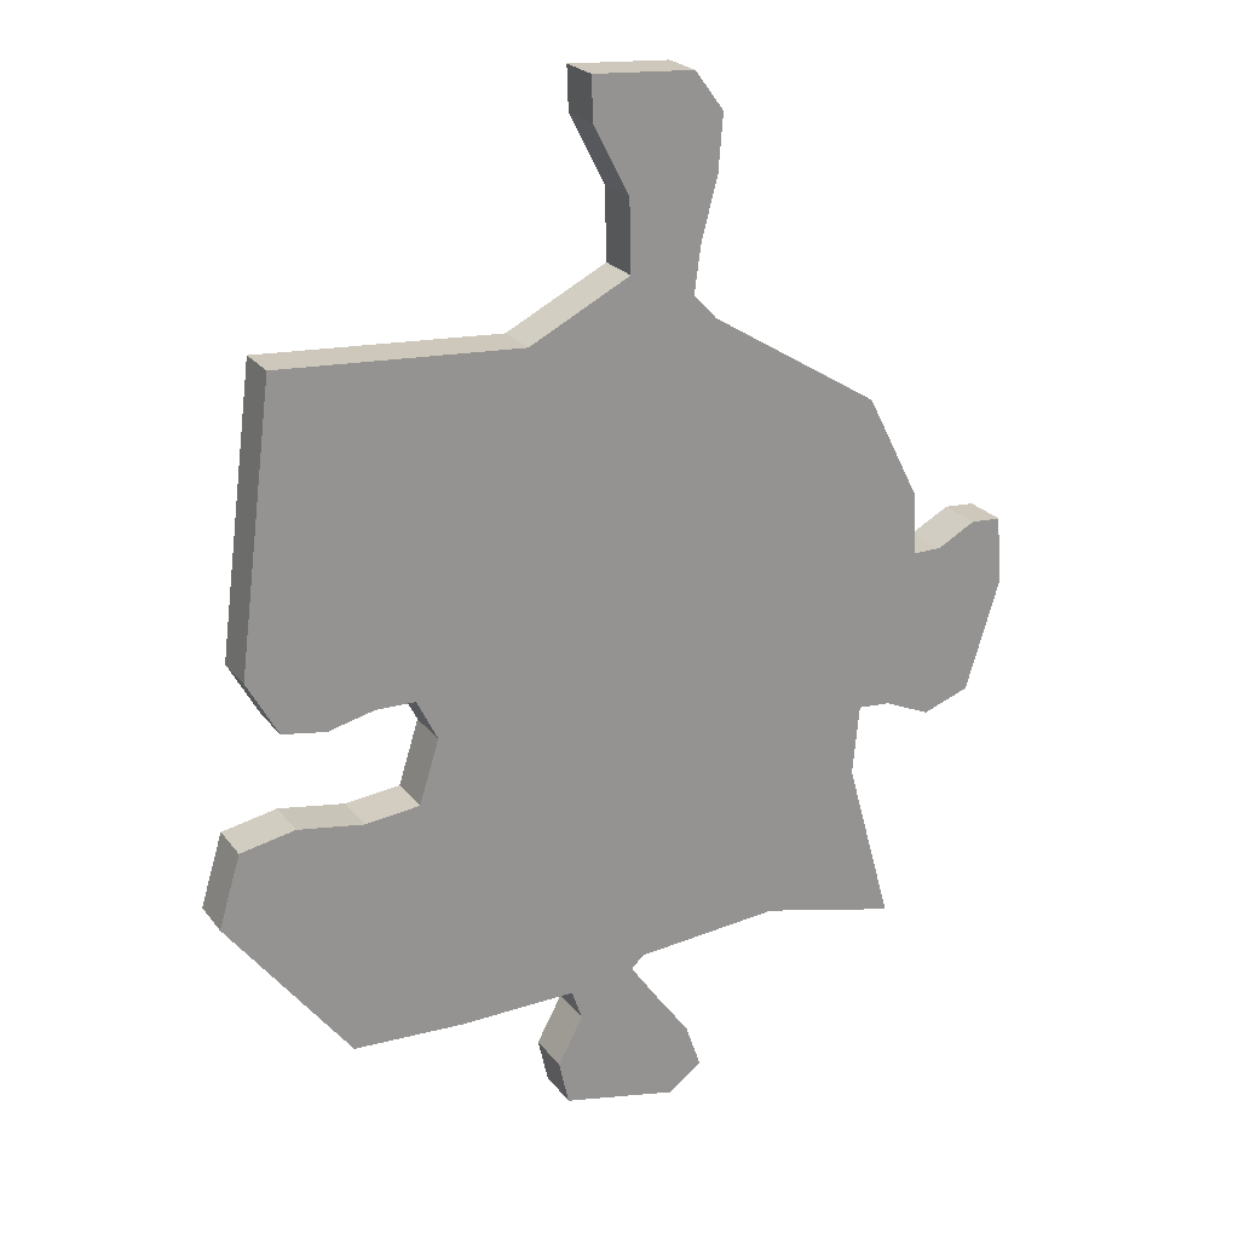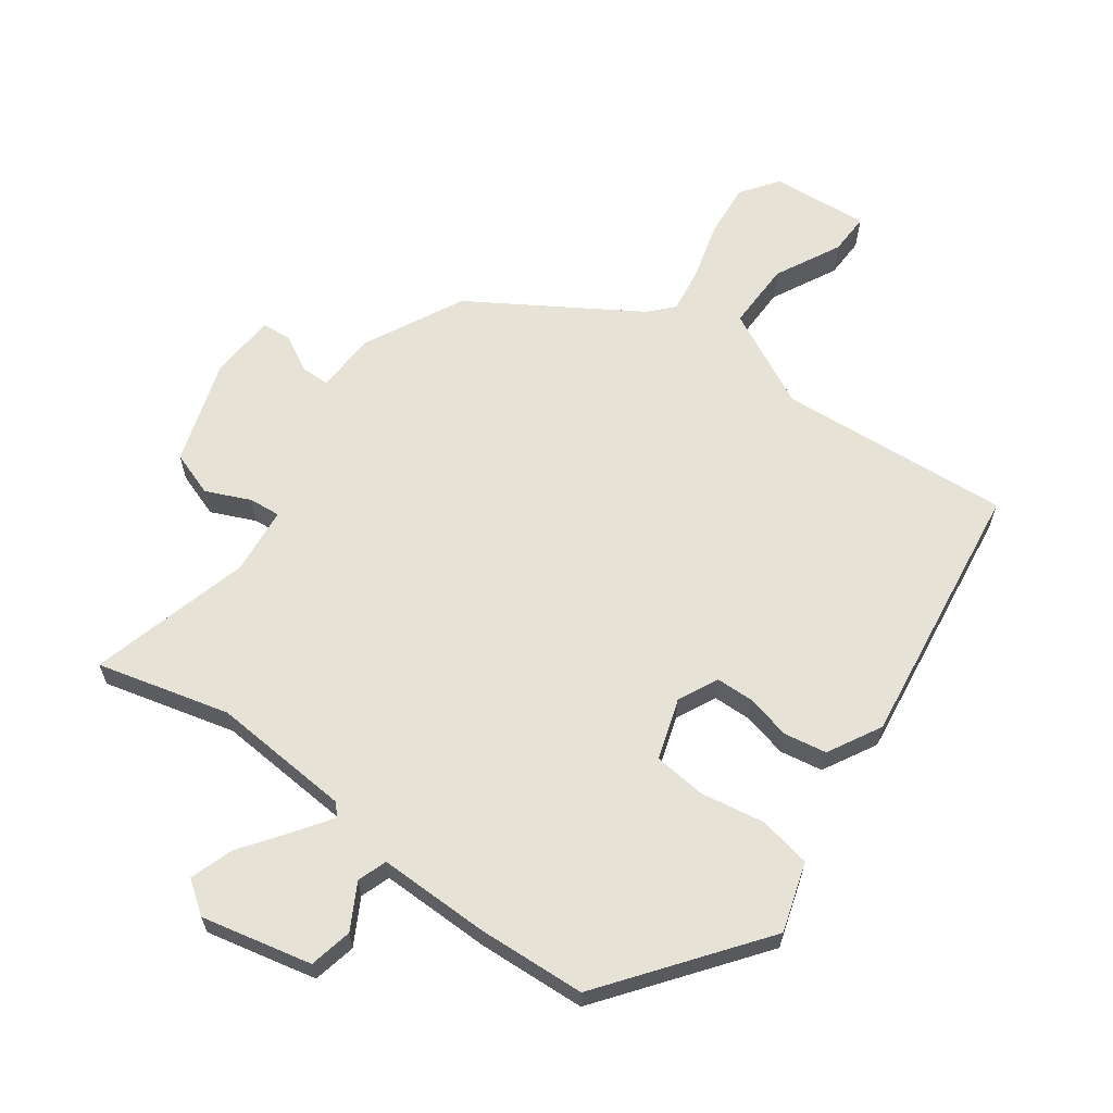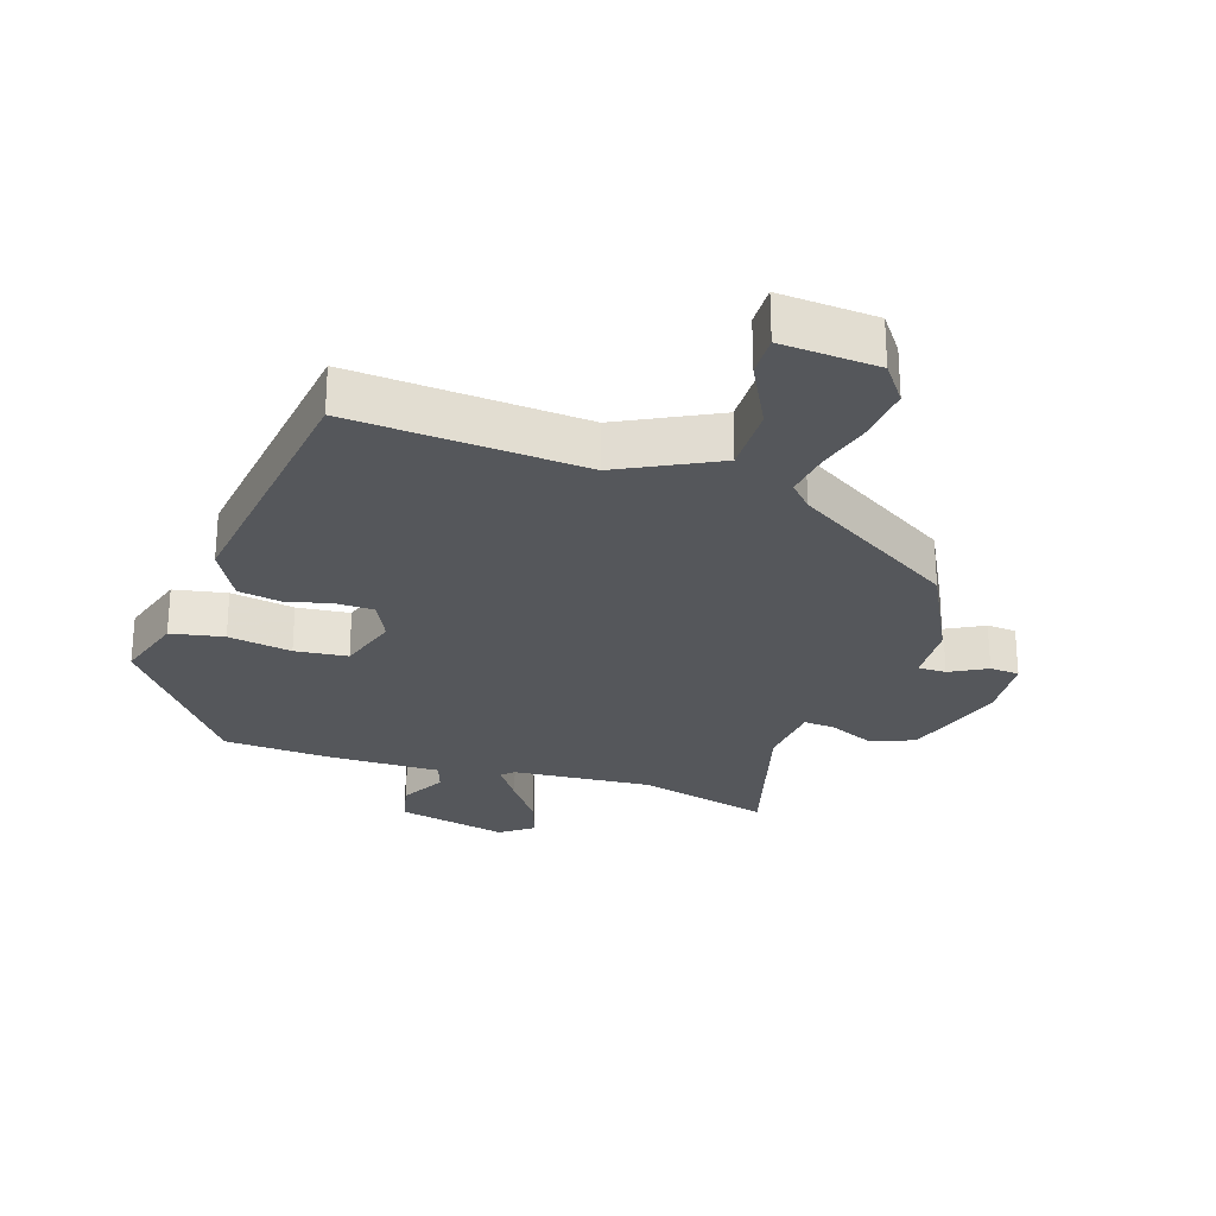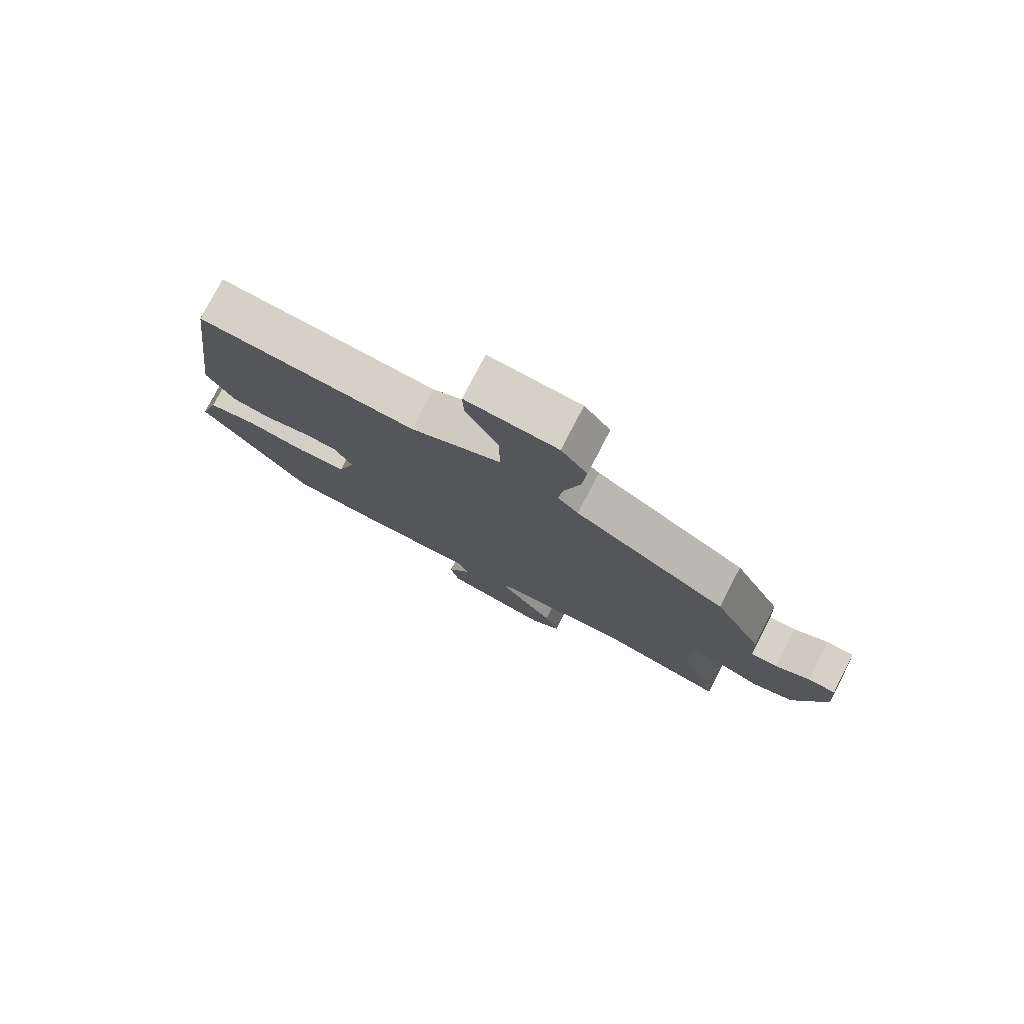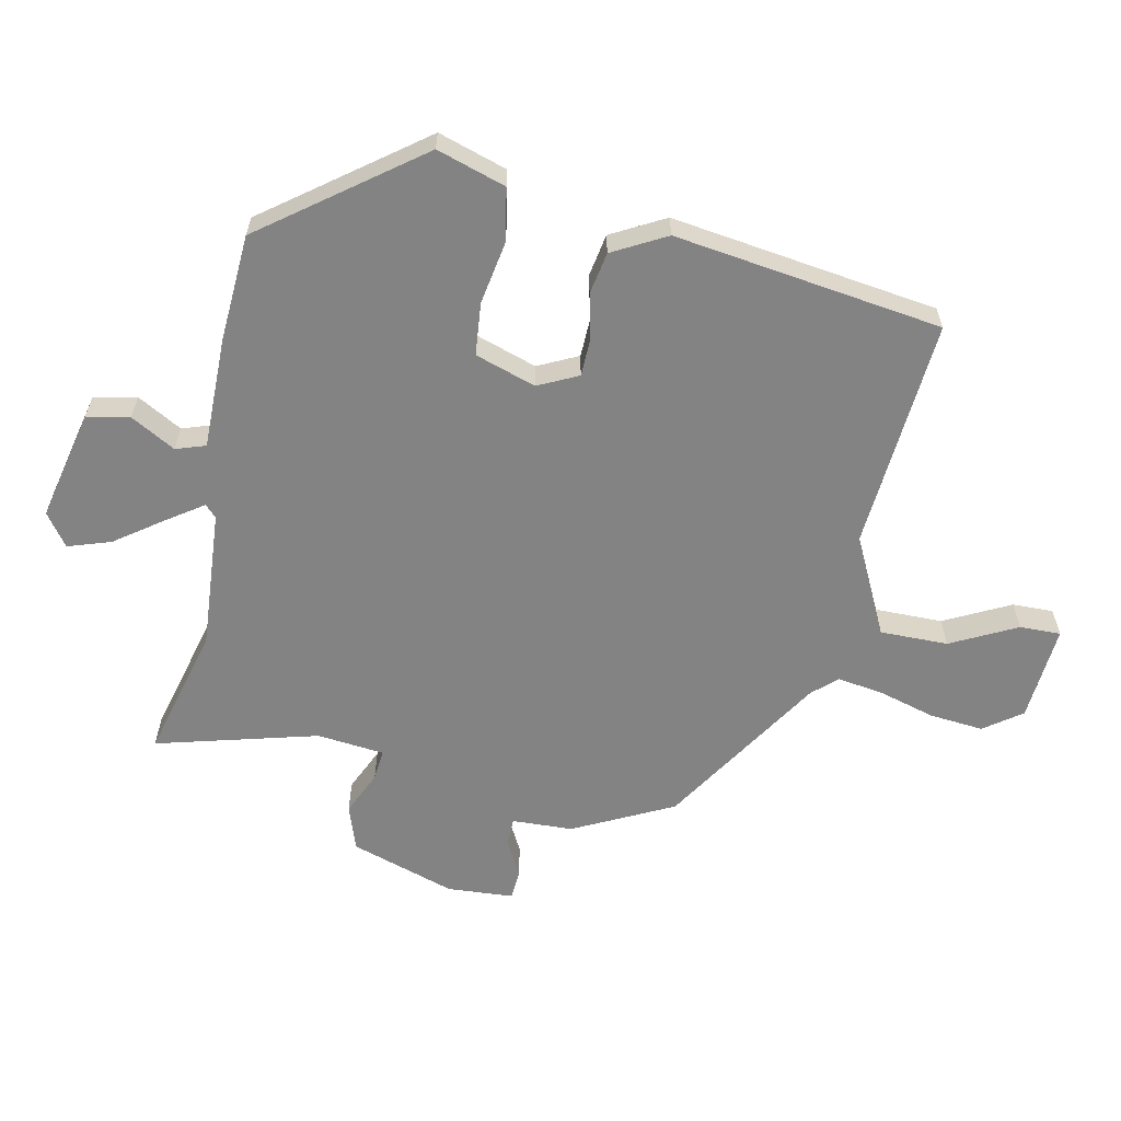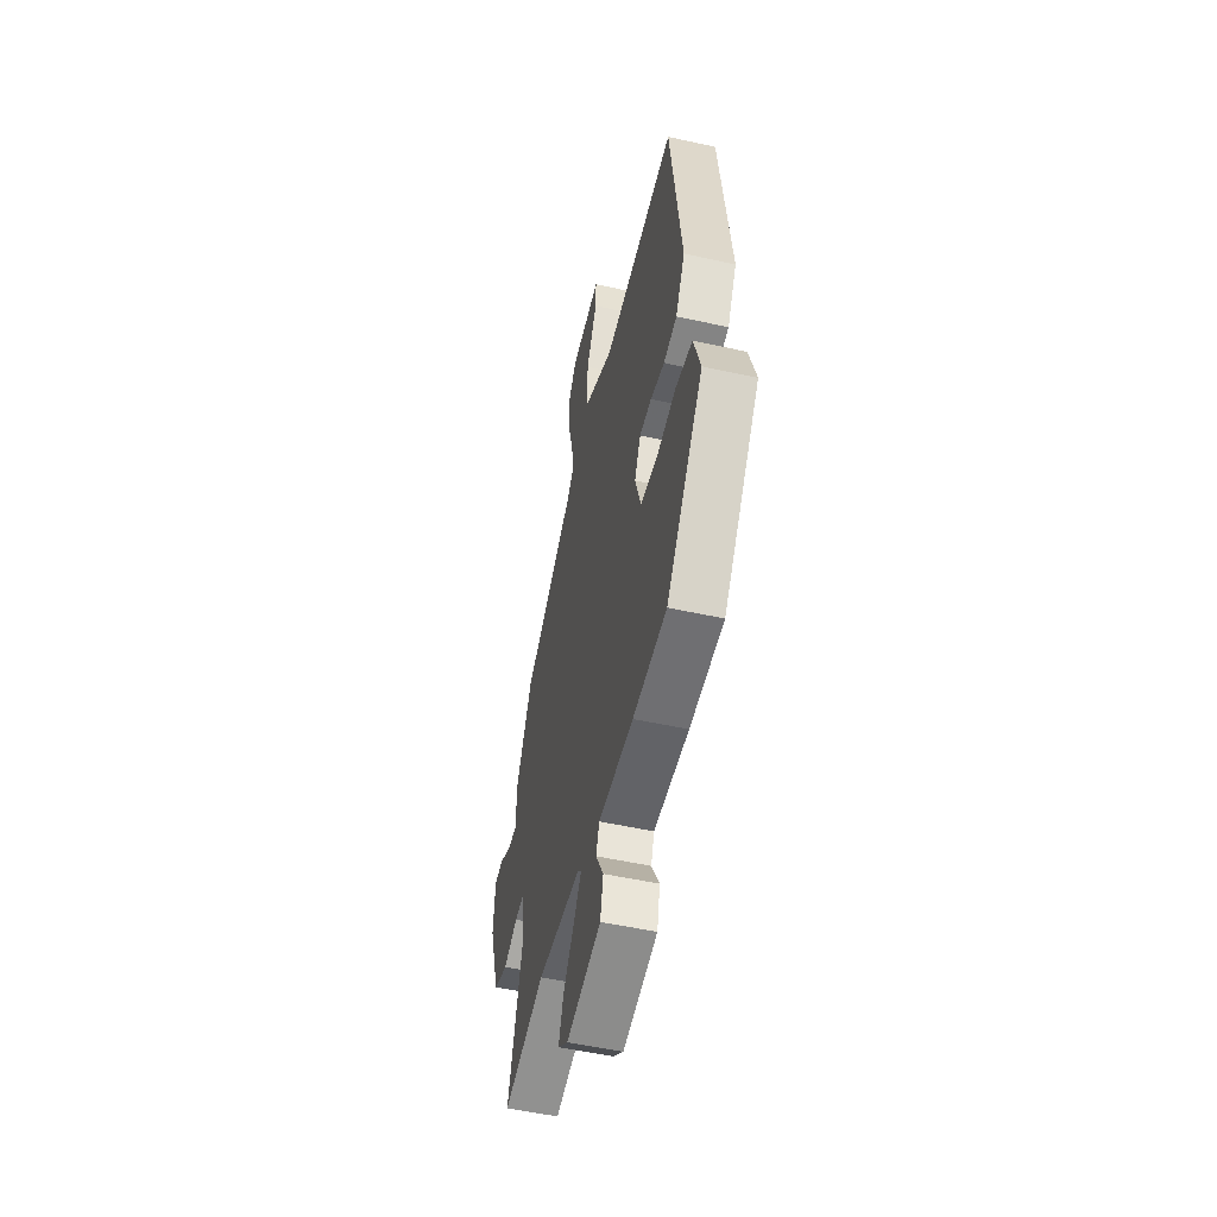
<metadata>
{"format":"obj","ext":"obj","renderer":"f3d","projection":"perspective","resolution":1024,"background":"white","views":[{"elev":23.4,"azim":-27.7,"up":"+Z"},{"elev":63.3,"azim":-144.5,"up":"+Y"},{"elev":-26.7,"azim":-18.4,"up":"+Y"},{"elev":78.3,"azim":27.4,"up":"+Z"},{"elev":-61.1,"azim":-102.4,"up":"+Y"},{"elev":-52.0,"azim":-103.5,"up":"+Z"}]}
</metadata>
<code>
v -0.436 0.07 0.511
v -0.074 0.07 0.487
v 0.077 0.07 0.564
v 0.075 0.07 0.67
v 0.022 0.07 0.772
v 0.02 0.07 0.836
v 0.171 0.07 0.826
v 0.214 0.07 0.768
v 0.207 0.07 0.684
v 0.183 0.07 0.595
v 0.173 0.07 0.523
v 0.208 0.07 0.486
v 0.462 0.07 0.33
v 0.541 0.07 0.176
v 0.546 0.07 0.081
v 0.59 0.07 0.081
v 0.647 0.07 0.112
v 0.693 0.07 0.109
v 0.701 0.07 0.006
v 0.65 0.07 -0.158
v 0.58 0.07 -0.183
v 0.511 0.07 -0.153
v 0.462 0.07 -0.149
v 0.452 0.07 -0.254
v 0.522 0.07 -0.505
v 0.316 0.07 -0.454
v 0.099 0.07 -0.472
v 0.081 0.07 -0.49
v 0.121 0.07 -0.547
v 0.174 0.07 -0.619
v 0.197 0.07 -0.686
v 0.147 0.07 -0.723
v -0.025 0.07 -0.686
v -0.04 0.07 -0.619
v -0.002 0.07 -0.549
v -0.018 0.07 -0.503
v -0.192 0.07 -0.506
v -0.36 0.07 -0.498
v -0.544 0.07 -0.259
v -0.511 0.07 -0.151
v -0.429 0.07 -0.135
v -0.33 0.07 -0.151
v -0.248 0.07 -0.142
v -0.218 0.07 -0.047
v -0.249 0.07 0.015
v -0.308 0.07 0.016
v -0.378 0.07 -0.001
v -0.444 0.07 0.01
v -0.49 0.07 0.093
v -0.436 0 0.511
v -0.074 0 0.487
v 0.077 0 0.564
v 0.075 0 0.67
v 0.022 0 0.772
v 0.02 0 0.836
v 0.171 0 0.826
v 0.214 0 0.768
v 0.207 0 0.684
v 0.183 0 0.595
v 0.173 0 0.523
v 0.208 0 0.486
v 0.462 0 0.33
v 0.541 0 0.176
v 0.546 0 0.081
v 0.59 0 0.081
v 0.647 0 0.112
v 0.693 0 0.109
v 0.701 0 0.006
v 0.65 0 -0.158
v 0.58 0 -0.183
v 0.511 0 -0.153
v 0.462 0 -0.149
v 0.452 0 -0.254
v 0.522 0 -0.505
v 0.316 0 -0.454
v 0.099 0 -0.472
v 0.081 0 -0.49
v 0.121 0 -0.547
v 0.174 0 -0.619
v 0.197 0 -0.686
v 0.147 0 -0.723
v -0.025 0 -0.686
v -0.04 0 -0.619
v -0.002 0 -0.549
v -0.018 0 -0.503
v -0.192 0 -0.506
v -0.36 0 -0.498
v -0.544 0 -0.259
v -0.511 0 -0.151
v -0.429 0 -0.135
v -0.33 0 -0.151
v -0.248 0 -0.142
v -0.218 0 -0.047
v -0.249 0 0.015
v -0.308 0 0.016
v -0.378 0 -0.001
v -0.444 0 0.01
v -0.49 0 0.093
f 46 47 48 49
f 45 46 49 1
f 44 45 1 2
f 39 40 41 42
f 39 42 43
f 36 37 38 39
f 36 39 43
f 32 33 34 35
f 32 35 36
f 29 30 31 32
f 28 29 32 36
f 27 28 36 43
f 24 25 26
f 23 24 26 27
f 19 20 21 22
f 19 22 23
f 16 17 18 19
f 15 16 19 23
f 12 13 14 15
f 11 12 15 23
f 7 8 9 10
f 7 10 11
f 4 5 6 7
f 3 4 7 11
f 44 2 3 11
f 27 43 44
f 11 23 27 44
f 98 97 96 95
f 50 98 95 94
f 51 50 94 93
f 91 90 89 88
f 92 91 88
f 88 87 86 85
f 92 88 85
f 84 83 82 81
f 85 84 81
f 81 80 79 78
f 85 81 78 77
f 92 85 77 76
f 75 74 73
f 76 75 73 72
f 71 70 69 68
f 72 71 68
f 68 67 66 65
f 72 68 65 64
f 64 63 62 61
f 72 64 61 60
f 59 58 57 56
f 60 59 56
f 56 55 54 53
f 60 56 53 52
f 60 52 51 93
f 93 92 76
f 93 76 72 60
f 1 50 51 2
f 2 51 52 3
f 3 52 53 4
f 4 53 54 5
f 5 54 55 6
f 6 55 56 7
f 7 56 57 8
f 8 57 58 9
f 9 58 59 10
f 10 59 60 11
f 11 60 61 12
f 12 61 62 13
f 13 62 63 14
f 14 63 64 15
f 15 64 65 16
f 16 65 66 17
f 17 66 67 18
f 18 67 68 19
f 19 68 69 20
f 20 69 70 21
f 21 70 71 22
f 22 71 72 23
f 23 72 73 24
f 24 73 74 25
f 25 74 75 26
f 26 75 76 27
f 27 76 77 28
f 28 77 78 29
f 29 78 79 30
f 30 79 80 31
f 31 80 81 32
f 32 81 82 33
f 33 82 83 34
f 34 83 84 35
f 35 84 85 36
f 36 85 86 37
f 37 86 87 38
f 38 87 88 39
f 39 88 89 40
f 40 89 90 41
f 41 90 91 42
f 42 91 92 43
f 43 92 93 44
f 44 93 94 45
f 45 94 95 46
f 46 95 96 47
f 47 96 97 48
f 48 97 98 49
f 49 98 50 1

</code>
